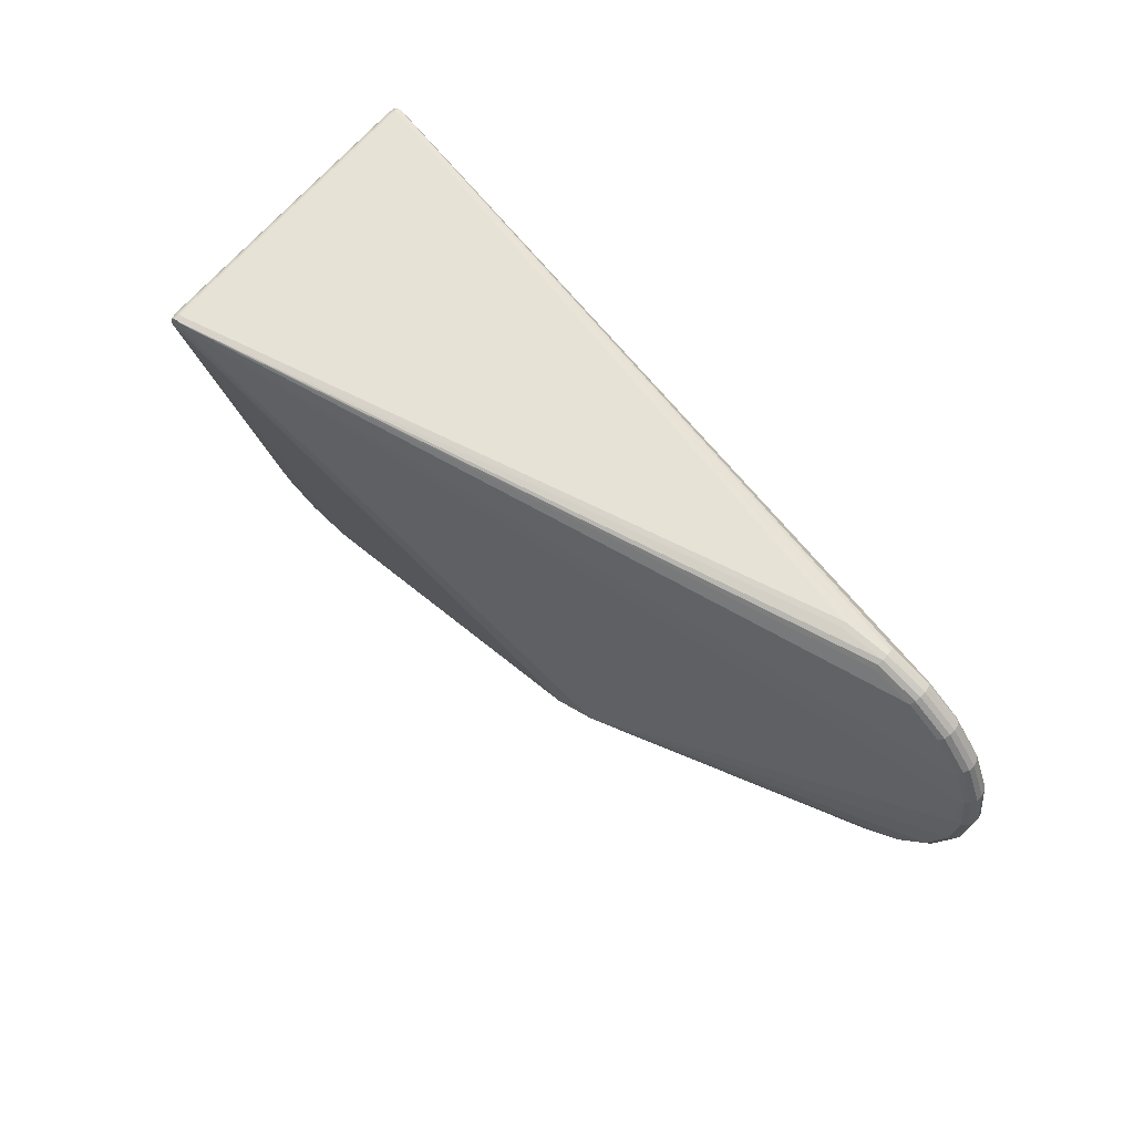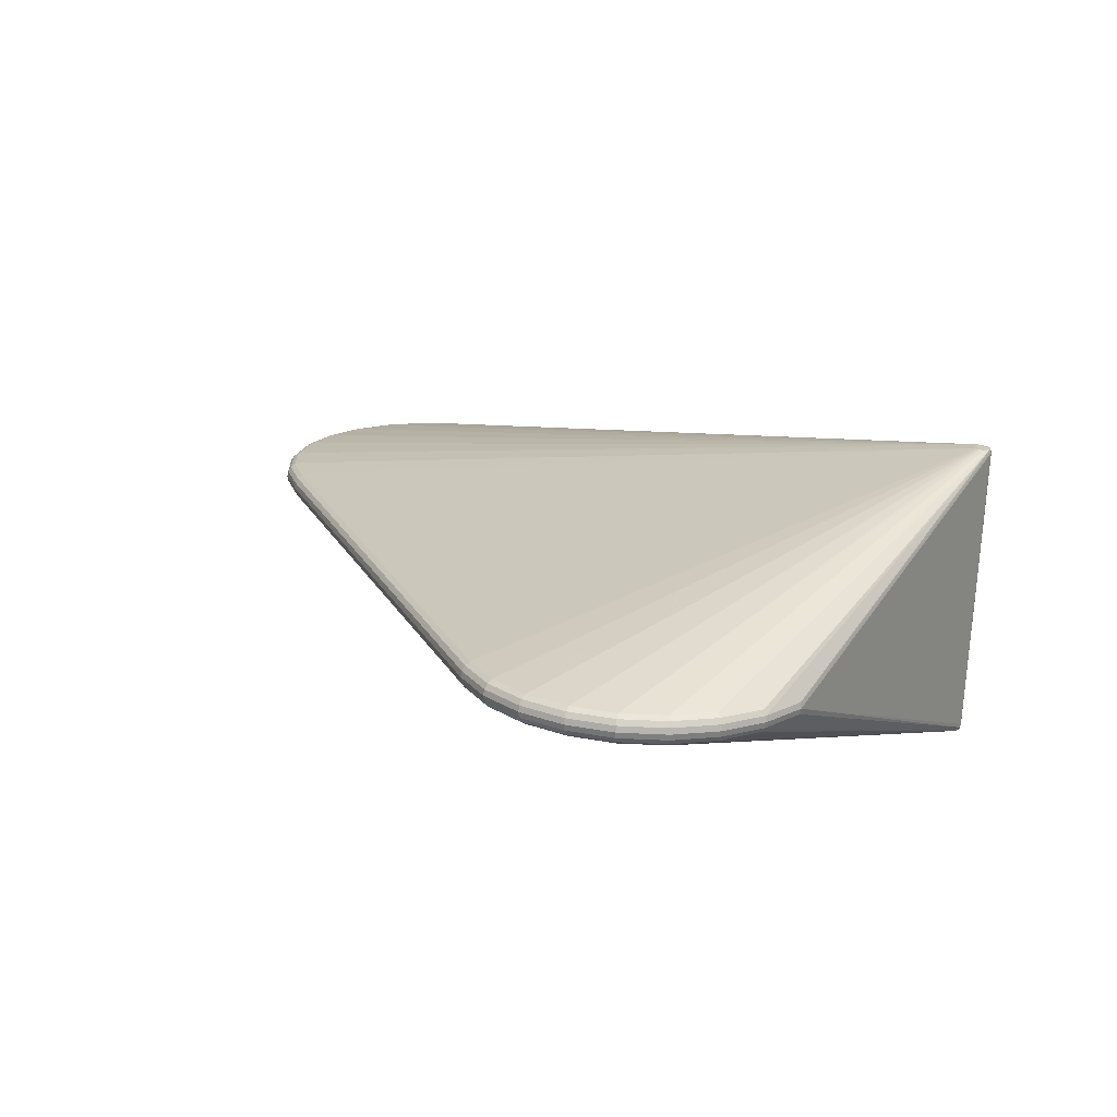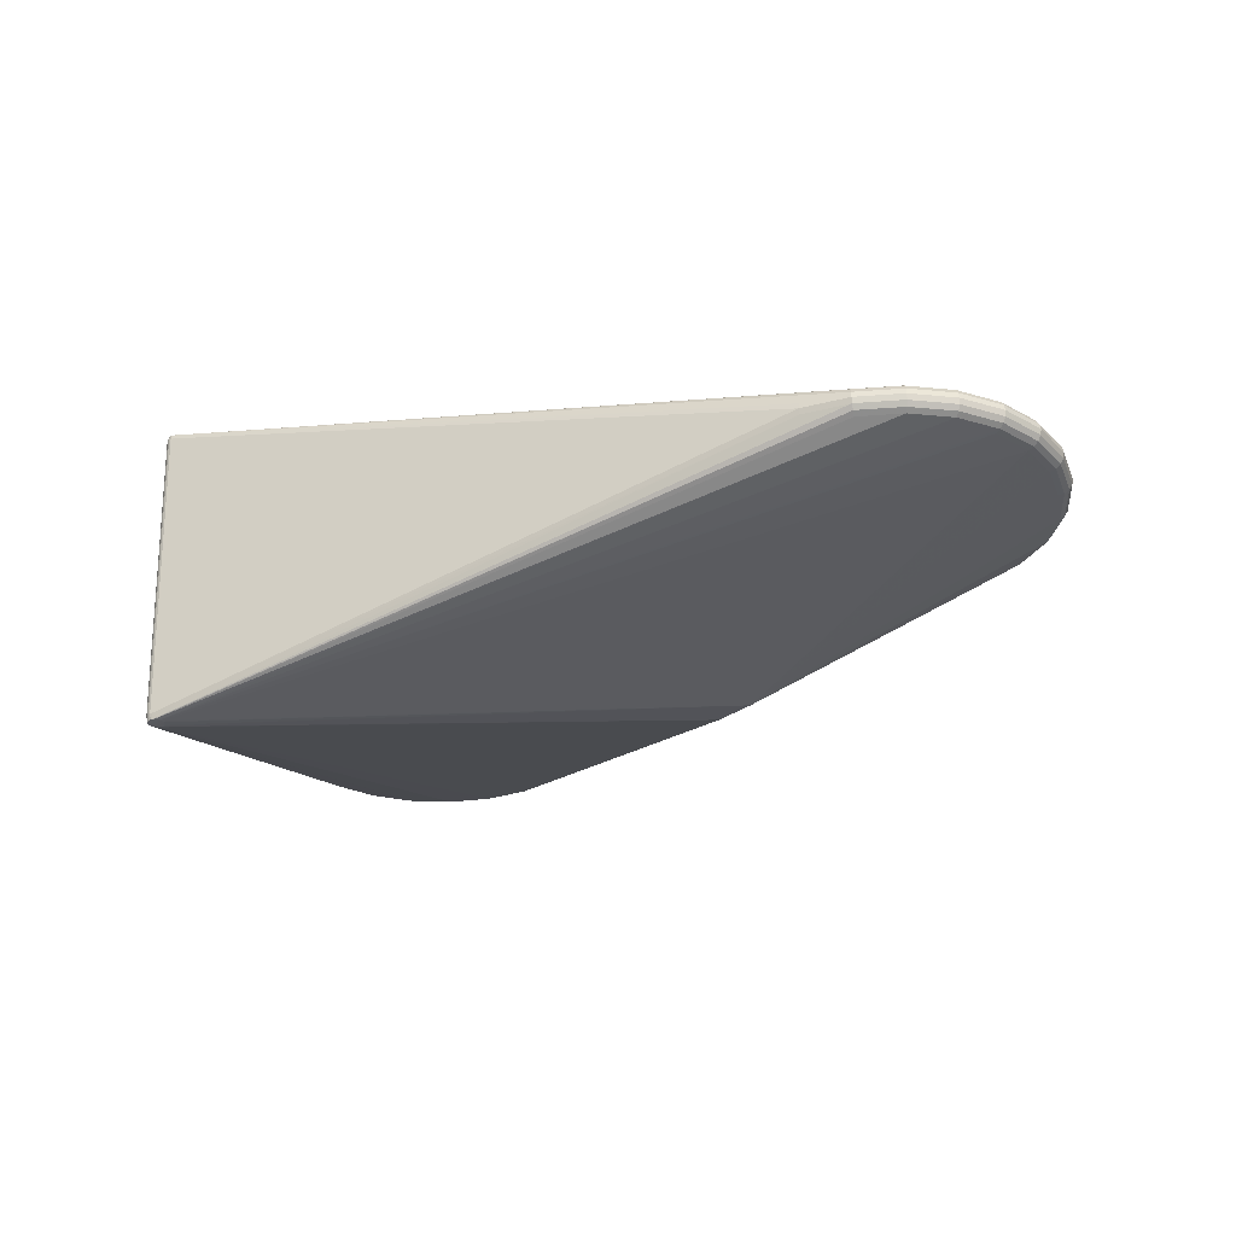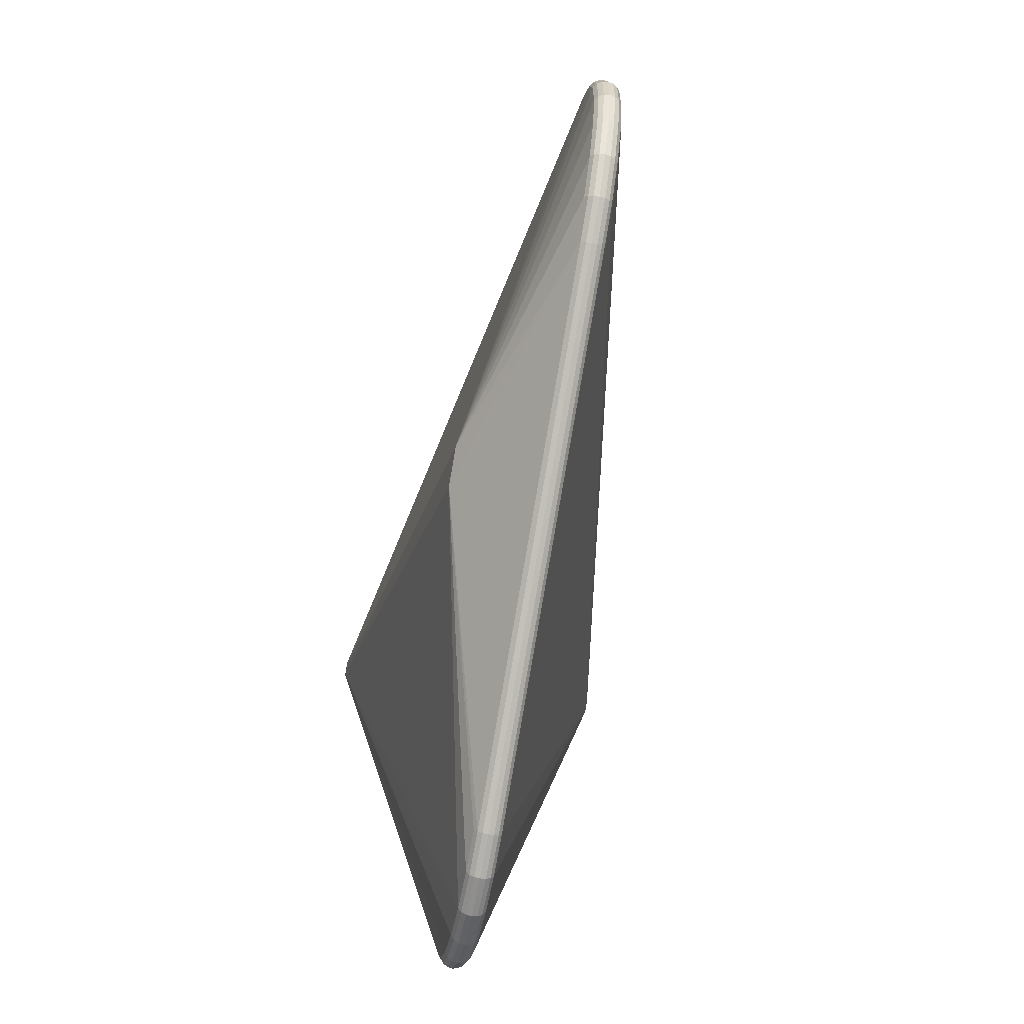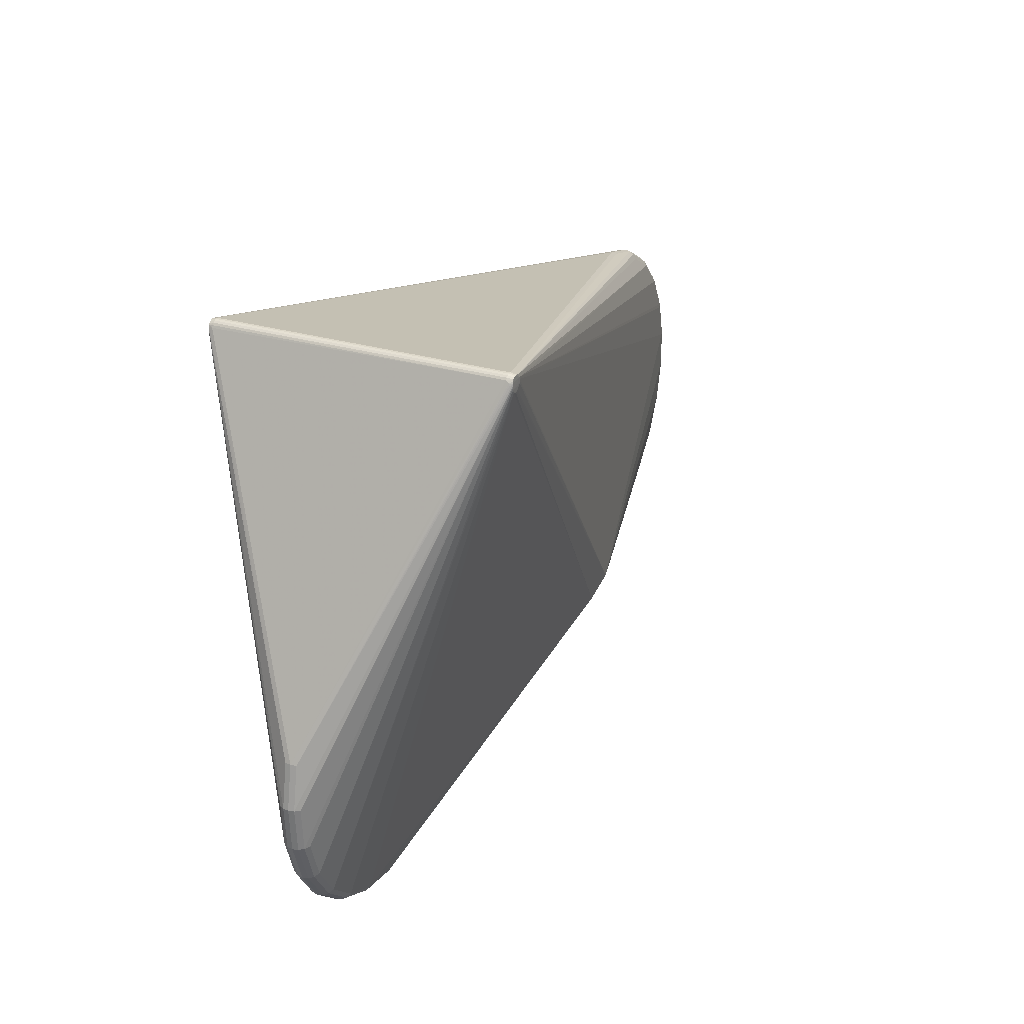
<metadata>
{"format":"obj","ext":"obj","renderer":"f3d","projection":"perspective","resolution":1024,"background":"white","views":[{"elev":58.9,"azim":-140.7,"up":"+Y"},{"elev":20.0,"azim":53.6,"up":"+Z"},{"elev":-30.3,"azim":-149.8,"up":"+Z"},{"elev":-72.5,"azim":-100.1,"up":"+Y"},{"elev":23.0,"azim":114.7,"up":"+Y"}]}
</metadata>
<code>
v 0.3174 0.2446 -0.1724
v 0.3089 0.2422 -0.1723
v 0.3192 0.2396 -0.1702
v 0.3181 0.2477 -0.1659
v 0.3188 0.2451 -0.1689
v 0.3156 0.2487 -0.1723
v 0.3137 0.2346 -0.1719
v 0.3205 0.2622 0.1505
v 0.3109 0.2465 0.156
v 0.3165 0.2498 -0.166
v 0.3144 0.2515 -0.166
v 0.312 0.2525 -0.1661
v 0.3094 0.2529 -0.166
v 0.3067 0.2526 -0.166
v 0.3177 0.2475 0.1559
v 0.311 0.264 0.1555
v 0.3107 0.2649 0.1505
v 0.3133 0.2653 0.1505
v 0.3184 0.2638 0.1505
v 0.316 0.2649 0.1505
v 0.3221 0.2601 0.1505
v 0.3231 0.2576 0.1506
v 0.3235 0.255 0.1522
v 0.3219 0.2552 0.1556
v 0.3216 0.2529 0.1557
v 0.3068 0.234 -0.1718
v 0.3116 0.2511 -0.1723
v 0.3047 0.2349 -0.1718
v 0.301 0.2404 -0.1721
v 0.301 0.2448 -0.1723
v 0.3007 0.2426 -0.1722
v 0.4553 -0.1304 0.003224
v 0.4541 -0.1309 -0.002918
v 0.4542 -0.1305 0.00941
v -0.5341 -0.02185 0.02195
v -0.5338 0.02677 0.0151
v -0.5375 -0.02221 0.01671
v -0.5304 0.02624 0.02037
v 0.4308 -0.2719 -0.00346
v 0.4531 -0.2283 0.000195
v 0.4338 -0.2735 0.001847
v 0.4498 -0.2275 -0.005083
v 0.4543 -0.2284 0.006356
v 0.4349 -0.2739 0.008019
v 0.3642 -0.3416 0.004788
v 0.4044 -0.3128 0.009595
v 0.3649 -0.3424 0.01098
v 0.4035 -0.3121 0.003413
v 0.3644 -0.3412 0.01712
v 0.4036 -0.3117 0.01574
v 0.3603 -0.3335 0.02586
v 0.3978 -0.3054 0.02455
v 0.3975 -0.3063 -0.00565
v 0.4264 -0.2694 -0.007145
v 0.36 -0.3345 -0.004337
v 0.3625 -0.3388 -0.0005722
v 0.4011 -0.3099 -0.001921
v 0.4568 -0.1791 0.01622
v 0.2699 -0.3668 0.01281
v 0.27 -0.3654 0.01893
v 0.2701 -0.3619 0.02411
v 0.3628 -0.3381 0.02232
v 0.4013 -0.3091 0.02097
v 0.434 -0.2731 0.01417
v 0.4311 -0.2712 0.01944
v 0.4267 -0.2685 0.02305
v 0.4565 -0.1798 -0.006678
v 0.4448 -0.2263 -0.008723
v 0.46 -0.1797 -0.00143
v 0.4612 -0.1795 0.004721
v 0.4601 -0.1793 0.0109
v 0.4532 -0.2279 0.01252
v 0.45 -0.2268 0.01781
v 0.4451 -0.2253 0.02148
v 0.3168 -0.351 0.0269
v 0.2702 -0.3567 0.0276
v 0.226 -0.3504 0.02788
v 0.2703 -0.3505 0.0289
v 0.2246 -0.3594 0.006899
v 0.225 -0.3562 0.001504
v 0.2257 -0.3513 -0.002315
v 0.2234 -0.351 -0.0023
v 0.2212 -0.3589 0.006922
v 0.2221 -0.3558 0.001523
v 0.2223 -0.3551 0.02442
v 0.2213 -0.3585 0.01925
v 0.2237 -0.35 0.0279
v 0.2254 -0.3441 0.02919
v -0.5175 0.0731 0.01345
v -0.5144 0.07174 0.01875
v -0.4834 0.1083 0.0209
v -0.4506 0.143 0.01577
v -0.4872 0.1116 0.01718
v -0.4478 0.1388 0.01953
v 0.319 -0.3609 0.01207
v 0.3188 -0.3595 0.0182
v 0.318 -0.3561 0.02339
v 0.3164 -0.352 -0.003299
v 0.2698 -0.3626 0.001211
v 0.2698 -0.3576 -0.002603
v 0.3177 -0.3568 0.0004959
v 0.3186 -0.3599 0.005876
v 0.2699 -0.3658 0.006604
v -0.431 -0.1729 -0.0009631
v -0.4697 -0.1464 -0.001378
v -0.3864 -0.1874 0.02924
v -0.4279 -0.1664 0.03053
v -0.4306 -0.1719 0.02924
v -0.3851 -0.1814 0.03053
v 0.221 -0.3599 0.01313
v -0.3601 0.1769 0.002227
v -0.4084 0.1665 -0.003076
v -0.4087 0.1678 0.003056
v -0.3601 0.1756 -0.0039
v -0.4332 -0.1773 0.002858
v -0.4731 -0.1501 0.002433
v -0.5044 0.06684 0.02395
v -0.5194 0.0241 0.02547
v -0.3874 -0.1926 0.02576
v -0.433 -0.1766 0.02576
v -0.3599 0.176 0.008428
v -0.5071 -0.1148 0.01932
v -0.476 -0.1531 0.01402
v -0.4751 -0.152 0.02015
v -0.5082 -0.1156 0.01318
v -0.4728 -0.1493 0.02533
v -0.4999 -0.1098 0.02803
v -0.5042 -0.1127 0.02451
v -0.4694 -0.1454 0.02882
v -0.4074 0.1631 -0.00827
v -0.4481 0.1378 -0.01067
v -0.4509 0.1422 -0.007124
v -0.4058 0.1581 -0.01178
v -0.4526 0.1452 -0.001909
v -0.5339 0.02637 0.002777
v -0.5343 -0.02258 -0.0009505
v -0.5376 -0.0226 0.004377
v -0.5307 0.02551 -0.002523
v -0.4898 0.1136 0.01185
v -0.4525 0.1456 0.01042
v -0.5148 -0.06666 -0.004917
v -0.5232 -0.02213 -0.006242
v -0.4082 0.1669 0.009251
v -0.4532 0.1464 0.00423
v -0.535 0.02681 0.008945
v -0.5388 -0.02247 0.01056
v -0.5003 -0.1108 -0.002173
v -0.5206 -0.06851 -0.003295
v -0.4346 -0.1798 0.02058
v -0.3882 -0.196 0.02059
v -0.5098 0.06955 0.02242
v -0.5254 0.0253 0.024
v -0.5257 0.02434 -0.006196
v -0.5293 -0.02242 -0.004667
v -0.5045 -0.1135 0.001615
v -0.5254 -0.06999 0.0004607
v -0.3883 -0.1964 0.008262
v -0.4347 -0.1802 0.008256
v -0.3877 -0.1933 0.002864
v -0.4055 0.1591 0.01842
v -0.4653 -0.1408 0.03013
v -0.4352 -0.181 0.01446
v -0.3885 -0.1974 0.01447
v -0.4753 -0.1524 0.007822
v -0.5073 -0.1152 0.006989
v -0.5186 0.07344 0.007279
v -0.4907 0.1142 0.005671
v -0.4837 0.1073 -0.009303
v -0.5047 0.06579 -0.009246
v -0.5102 0.06859 -0.007777
v -0.5198 0.02304 -0.007719
v -0.5147 0.07101 -0.004149
v -0.4899 0.1133 -0.0004779
v -0.4875 0.1108 -0.005718
v -0.4948 -0.1065 0.02936
v -0.5286 -0.07087 0.005814
v -0.5284 -0.07048 0.01814
v -0.5251 -0.06926 0.02336
v -0.5202 -0.06755 0.0269
v -0.5144 -0.06561 0.02828
v -0.3867 -0.1884 -0.0009579
v -0.5176 0.07271 0.001121
v -0.5296 -0.07105 0.012
v -0.5228 -0.02108 0.02695
v -0.5289 -0.02146 0.02553
v -0.4071 0.1638 0.01463
v -0.09279 -0.169 -0.08765
v -0.1361 -0.1569 -0.08755
v 0.3137 0.2502 -0.1724
v 0.3214 0.2598 0.1555
v 0.3198 0.2616 0.1554
v 0.3191 0.2425 -0.1695
v 0.3165 0.2382 -0.1722
v 0.3168 0.2468 -0.1722
v 0.3174 0.2402 -0.1723
v 0.3177 0.2424 -0.1723
v 0.3114 0.2339 -0.1718
v 0.3091 0.2337 -0.1718
v 0.3087 0.2475 0.156
v 0.3132 0.2462 0.156
v 0.3156 0.2465 0.156
v 0.3179 0.263 0.1554
v 0.3157 0.264 0.1554
v 0.3134 0.2643 0.1554
v 0.3221 0.2575 0.1555
v 0.3089 0.263 0.1555
v 0.3207 0.2509 0.1558
v 0.3034 0.258 0.1567
v 0.3093 0.2514 -0.1723
v 0.307 0.2511 -0.1722
v 0.3048 0.2504 -0.1721
v 0.3019 0.2469 -0.1724
f 70 32 34
f 33 32 70
f 32 33 5
f 170 138 172
f 121 111 113
f 113 111 114
f 171 30 188
f 188 142 171
f 14 114 111
f 113 140 143
f 143 121 113
f 146 145 135
f 37 145 146
f 26 187 188
f 188 148 141
f 141 142 188
f 180 185 179
f 30 171 169
f 153 171 142
f 153 136 138
f 153 138 170
f 170 169 153
f 153 169 171
f 212 168 131
f 170 168 212
f 212 169 170
f 30 169 212
f 194 5 1
f 1 6 194
f 132 130 131
f 192 5 33
f 33 3 192
f 1 5 192
f 192 3 1
f 91 94 92
f 92 93 91
f 92 143 140
f 92 186 143
f 92 94 160
f 160 186 92
f 145 37 36
f 145 36 89
f 201 75 51
f 200 75 201
f 91 151 208
f 208 94 91
f 208 200 201
f 9 200 208
f 207 66 74
f 52 66 207
f 22 34 32
f 69 3 33
f 69 33 70
f 72 43 70
f 7 98 187
f 137 135 138
f 138 136 137
f 146 135 137
f 137 176 146
f 136 176 137
f 178 37 177
f 178 179 185
f 147 148 188
f 188 105 147
f 147 105 116
f 154 153 142
f 136 153 154
f 148 136 154
f 154 141 148
f 142 141 154
f 211 212 131
f 6 10 4
f 5 194 4
f 4 194 6
f 32 5 4
f 4 22 32
f 4 10 8
f 11 19 8
f 8 10 11
f 113 114 112
f 172 173 174
f 170 172 174
f 174 168 170
f 131 168 174
f 174 132 131
f 132 174 134
f 134 174 173
f 113 112 134
f 130 132 134
f 134 112 130
f 38 36 37
f 38 89 36
f 182 173 172
f 182 172 138
f 138 135 182
f 139 92 140
f 93 92 139
f 78 200 9
f 160 94 16
f 16 186 160
f 143 186 16
f 121 143 16
f 52 207 15
f 15 51 52
f 201 51 15
f 15 208 201
f 15 207 208
f 47 46 50
f 67 69 40
f 70 43 40
f 40 69 70
f 55 7 53
f 98 7 55
f 53 57 55
f 55 57 56
f 98 55 101
f 101 55 56
f 188 30 31
f 31 29 188
f 30 212 31
f 212 29 31
f 28 26 188
f 188 29 28
f 28 29 26
f 187 26 198
f 26 29 198
f 2 212 1
f 2 29 212
f 156 136 148
f 156 176 136
f 148 147 156
f 165 176 156
f 146 176 183
f 183 37 146
f 177 37 183
f 35 178 185
f 37 178 35
f 35 38 37
f 116 165 155
f 155 147 116
f 165 156 155
f 155 156 147
f 131 130 133
f 133 211 131
f 130 211 133
f 21 4 8
f 22 4 21
f 210 211 130
f 130 112 210
f 210 112 114
f 114 14 210
f 212 211 210
f 144 134 173
f 144 139 140
f 144 140 113
f 113 134 144
f 184 118 185
f 208 118 184
f 184 185 180
f 180 208 184
f 117 208 151
f 151 118 117
f 117 118 208
f 185 118 152
f 152 35 185
f 38 35 152
f 152 118 151
f 89 38 90
f 90 152 151
f 38 152 90
f 91 93 90
f 90 151 91
f 93 139 90
f 90 139 89
f 173 182 166
f 89 139 166
f 145 89 166
f 166 135 145
f 166 182 135
f 88 9 87
f 88 78 9
f 94 208 206
f 206 16 94
f 208 16 206
f 17 16 18
f 121 16 17
f 111 121 17
f 17 14 111
f 18 13 17
f 13 14 17
f 25 207 74
f 208 207 25
f 25 24 208
f 22 21 190
f 190 21 8
f 208 24 190
f 39 54 68
f 53 54 39
f 39 57 53
f 48 46 47
f 57 39 48
f 48 39 41
f 43 72 44
f 44 40 43
f 41 40 44
f 44 50 46
f 46 48 44
f 44 48 41
f 67 40 42
f 42 39 68
f 42 40 41
f 41 39 42
f 63 66 52
f 63 65 66
f 52 51 63
f 51 62 63
f 45 101 56
f 45 48 47
f 56 57 45
f 57 48 45
f 187 98 100
f 98 101 100
f 187 82 84
f 47 50 49
f 49 63 62
f 50 63 49
f 101 45 102
f 47 95 102
f 102 45 47
f 197 7 187
f 187 198 197
f 197 198 7
f 68 54 195
f 195 42 68
f 67 42 195
f 195 2 1
f 150 86 119
f 175 208 180
f 107 129 108
f 107 109 9
f 108 109 107
f 122 178 177
f 1 212 189
f 212 27 189
f 189 6 1
f 189 10 6
f 189 11 10
f 12 27 13
f 11 189 12
f 12 189 27
f 12 13 18
f 18 20 12
f 12 20 19
f 19 11 12
f 209 14 13
f 209 210 14
f 13 27 209
f 209 27 212
f 212 210 209
f 173 166 167
f 167 166 139
f 167 144 173
f 139 144 167
f 75 200 76
f 200 78 76
f 78 88 76
f 75 76 97
f 97 76 61
f 97 51 75
f 97 62 51
f 97 49 62
f 71 72 70
f 71 58 72
f 70 34 71
f 73 58 24
f 24 25 73
f 73 25 74
f 72 58 73
f 74 66 73
f 66 65 73
f 34 22 23
f 8 19 202
f 50 44 64
f 64 63 50
f 65 63 64
f 64 44 72
f 72 73 64
f 64 73 65
f 81 82 187
f 187 100 81
f 81 84 82
f 101 102 103
f 103 95 59
f 103 102 95
f 188 187 159
f 187 84 159
f 196 195 1
f 67 195 196
f 196 69 67
f 1 3 196
f 3 69 196
f 7 198 193
f 193 198 29
f 53 7 193
f 193 195 54
f 29 2 193
f 2 195 193
f 193 54 53
f 106 109 108
f 87 9 106
f 9 109 106
f 85 119 86
f 87 106 85
f 85 106 119
f 61 76 85
f 150 119 120
f 120 149 150
f 120 106 108
f 119 106 120
f 108 129 120
f 208 175 161
f 161 175 129
f 129 107 161
f 178 122 128
f 177 183 125
f 125 122 177
f 125 176 165
f 125 183 176
f 124 128 122
f 77 88 87
f 77 76 88
f 87 85 77
f 77 85 76
f 60 97 61
f 61 85 60
f 60 85 86
f 24 58 205
f 58 71 205
f 205 71 34
f 205 190 24
f 34 23 205
f 22 190 205
f 205 23 22
f 191 190 8
f 8 202 191
f 208 190 191
f 191 202 208
f 19 20 203
f 203 202 19
f 203 20 18
f 208 202 203
f 80 81 100
f 84 81 80
f 110 103 59
f 110 86 150
f 59 60 110
f 110 60 86
f 104 105 188
f 199 107 9
f 199 161 107
f 9 208 199
f 208 161 199
f 179 178 127
f 178 128 127
f 180 179 127
f 127 175 180
f 129 175 127
f 127 128 129
f 126 120 129
f 129 128 126
f 128 124 126
f 149 120 126
f 126 124 149
f 122 125 123
f 123 124 122
f 123 125 165
f 97 60 96
f 49 97 96
f 59 95 96
f 96 60 59
f 96 95 47
f 47 49 96
f 204 16 208
f 208 203 204
f 18 16 204
f 204 203 18
f 99 80 100
f 103 80 99
f 99 100 101
f 101 103 99
f 103 110 79
f 84 80 79
f 79 80 103
f 157 158 159
f 188 159 181
f 181 104 188
f 150 149 162
f 162 123 158
f 149 124 162
f 124 123 162
f 159 158 115
f 115 181 159
f 104 181 115
f 115 158 116
f 116 105 115
f 105 104 115
f 164 165 116
f 164 123 165
f 116 158 164
f 158 123 164
f 163 110 150
f 163 157 110
f 150 162 163
f 158 157 163
f 163 162 158
f 83 79 110
f 110 157 83
f 84 79 83
f 83 159 84
f 83 157 159

</code>
